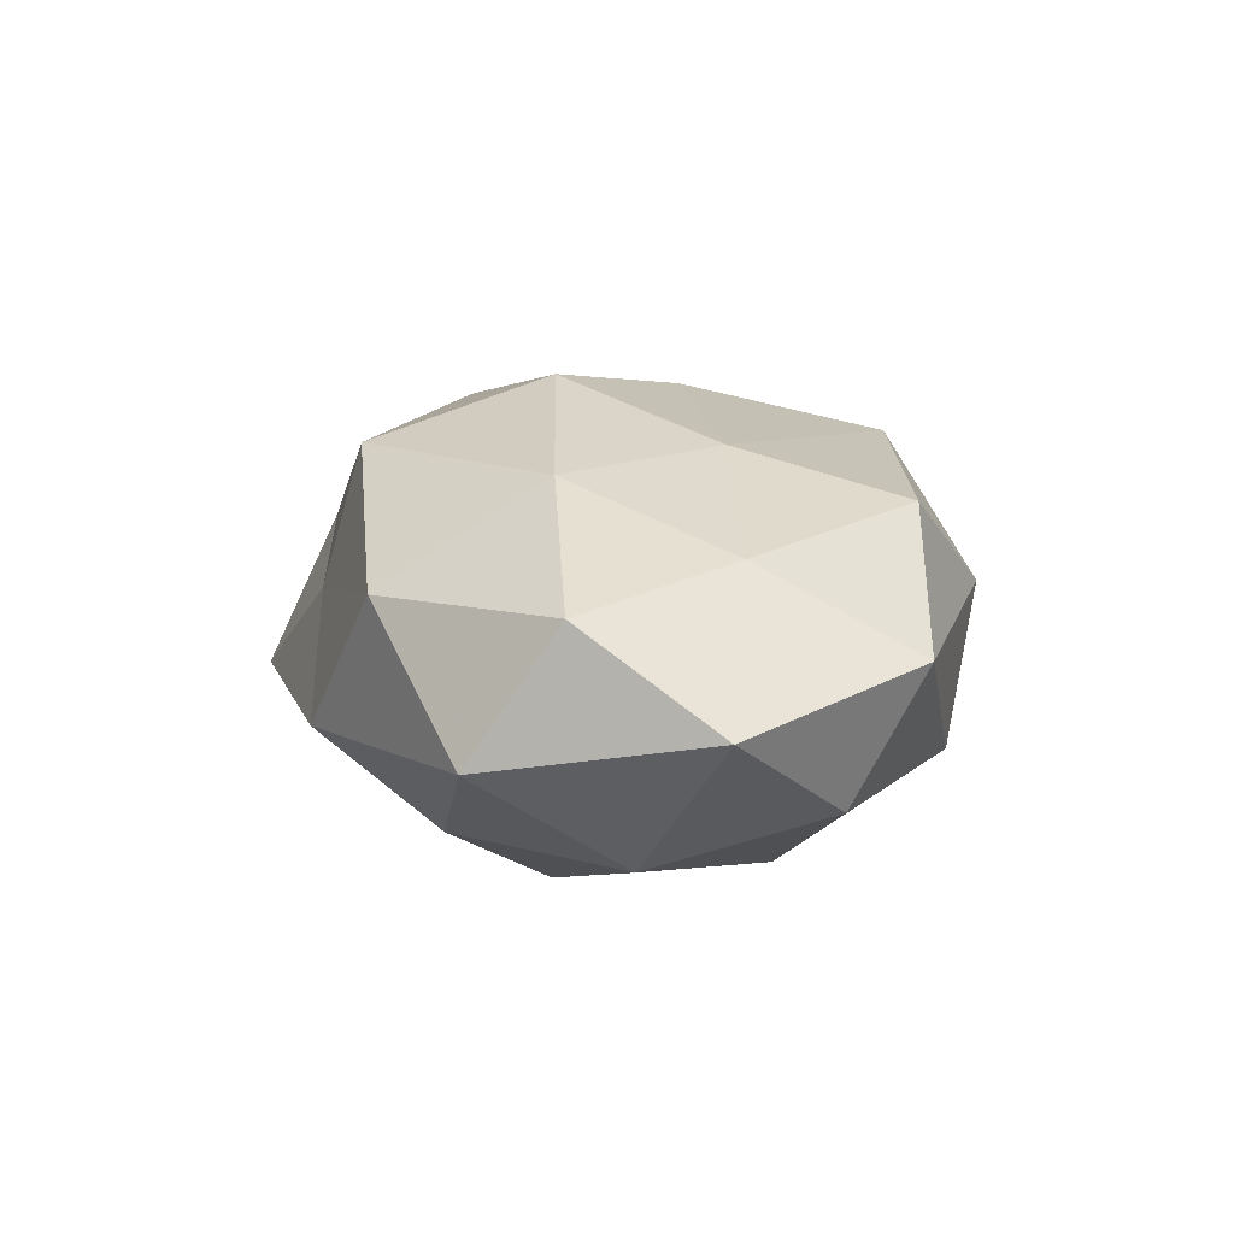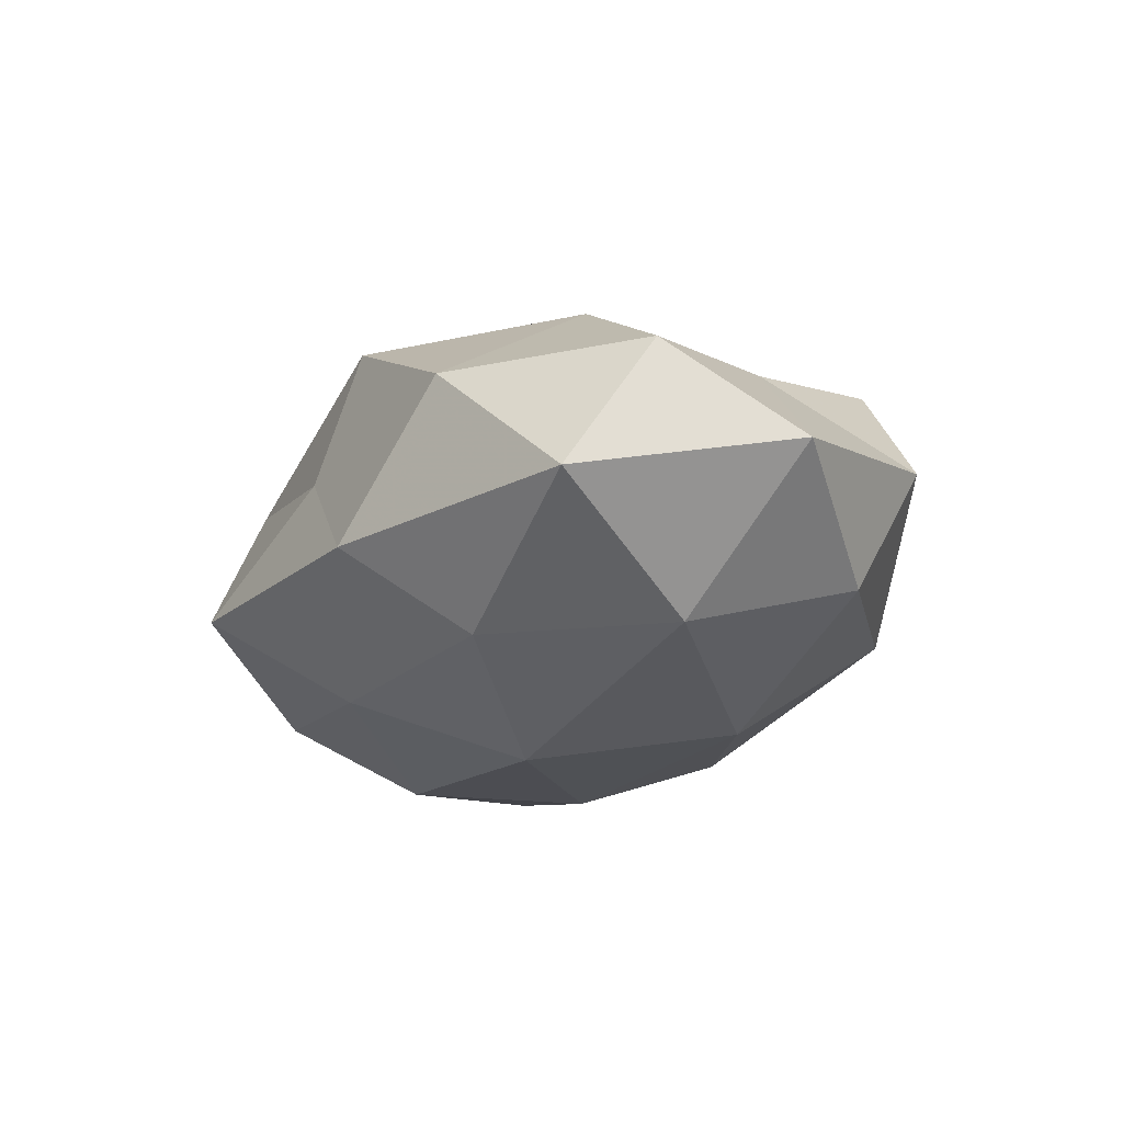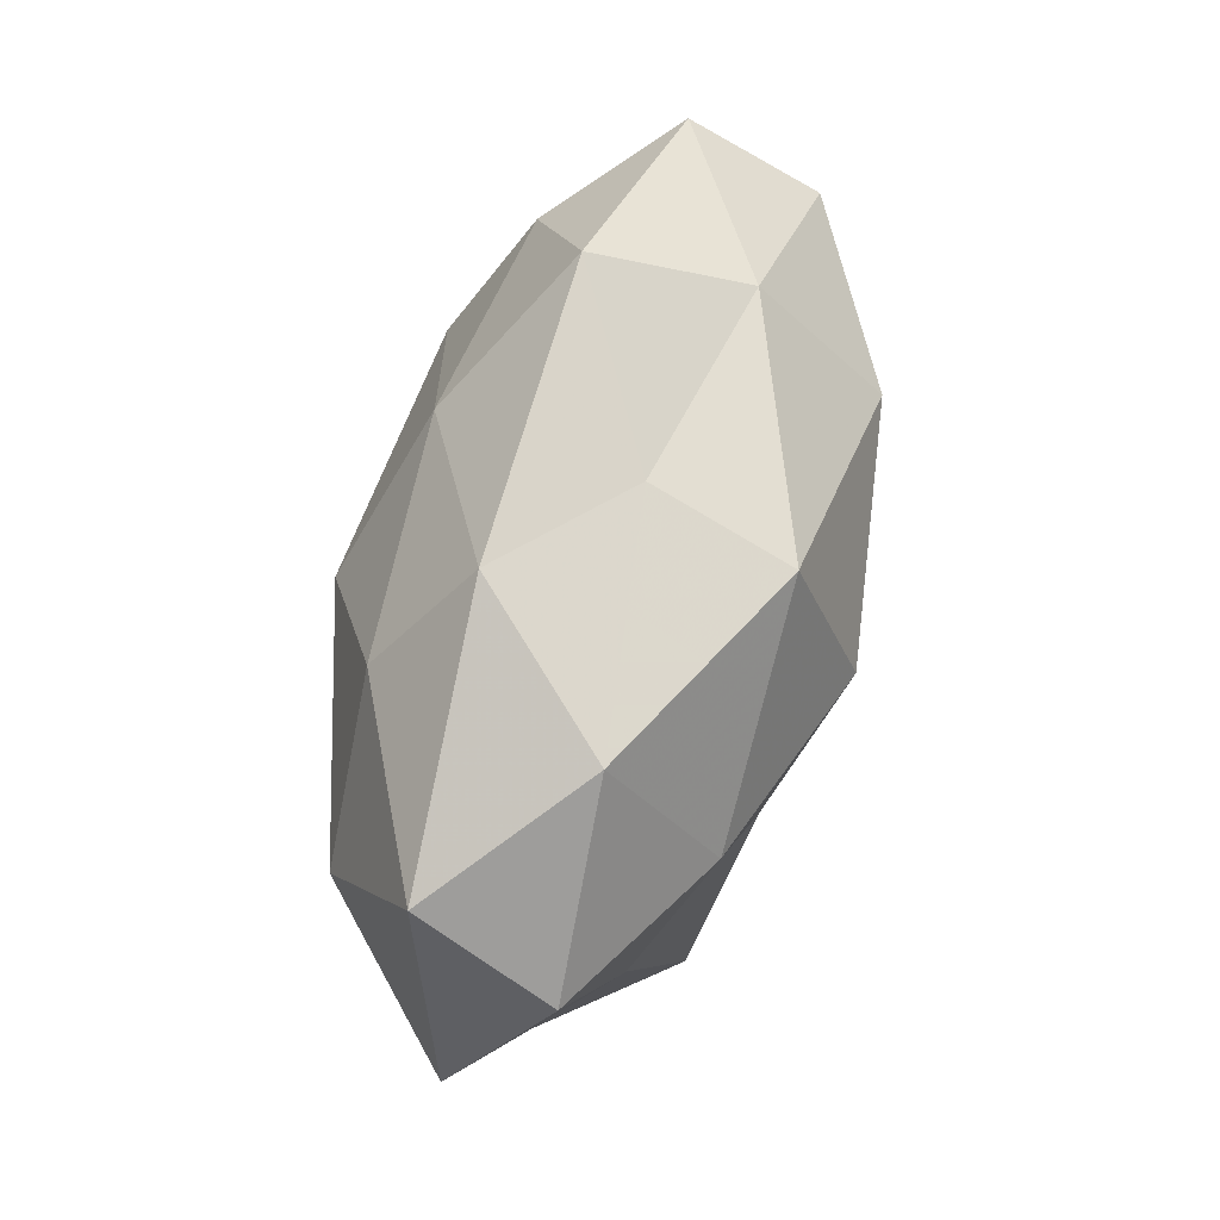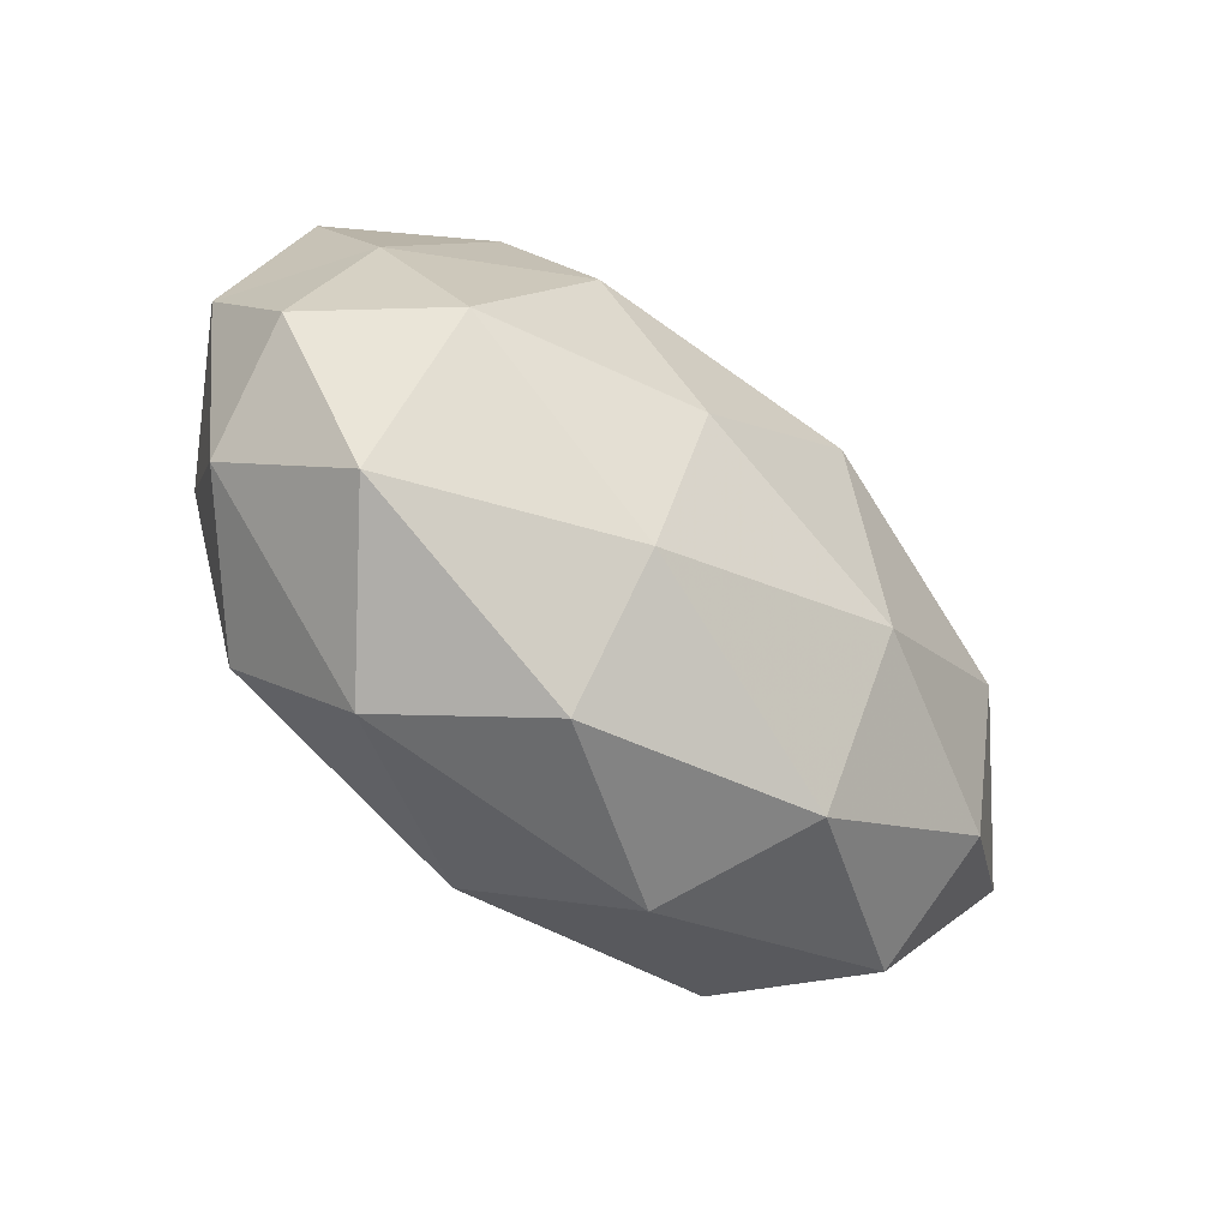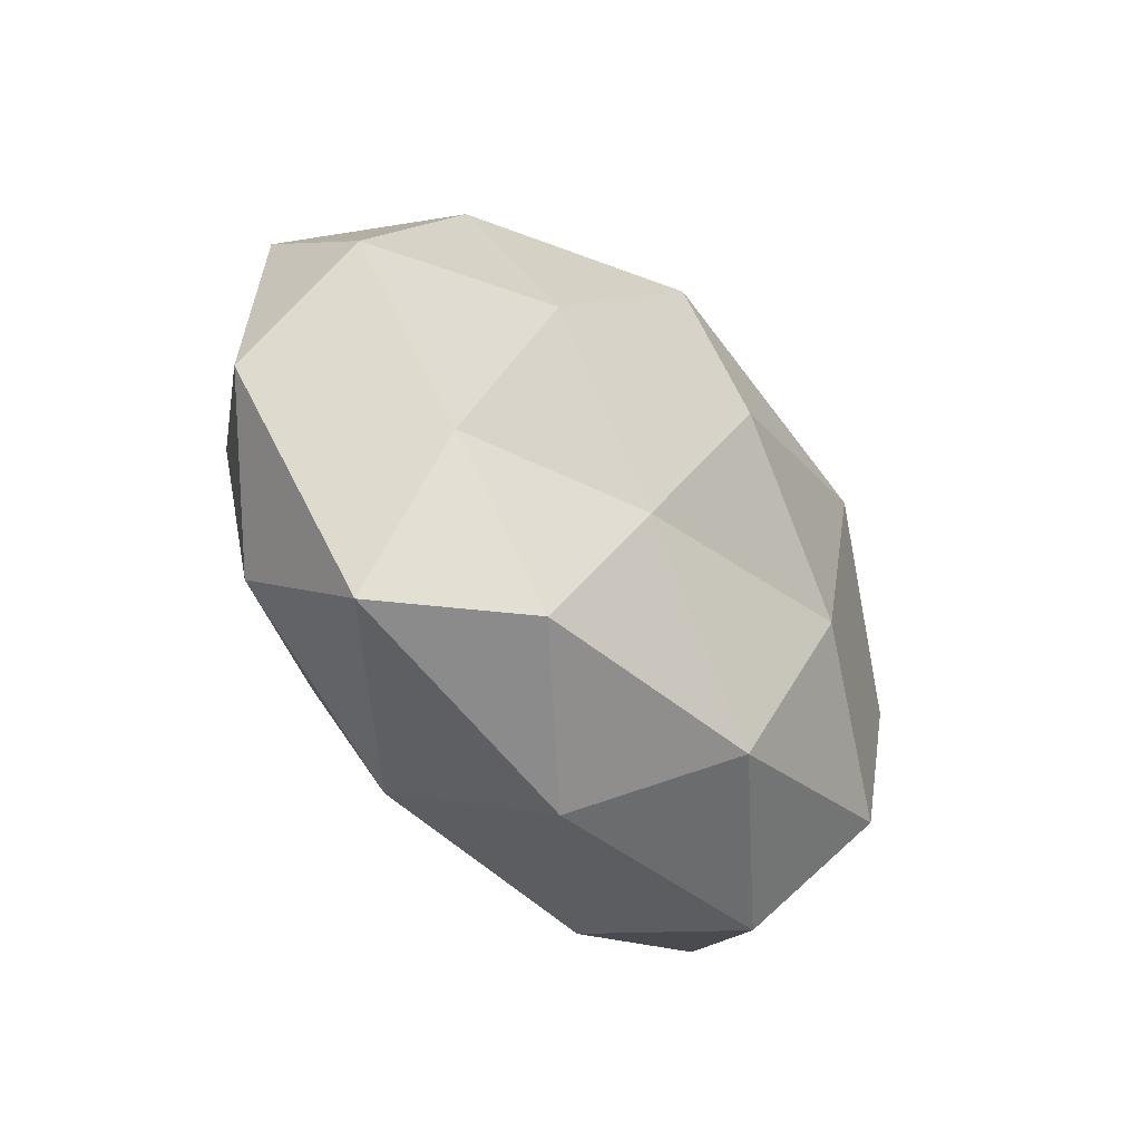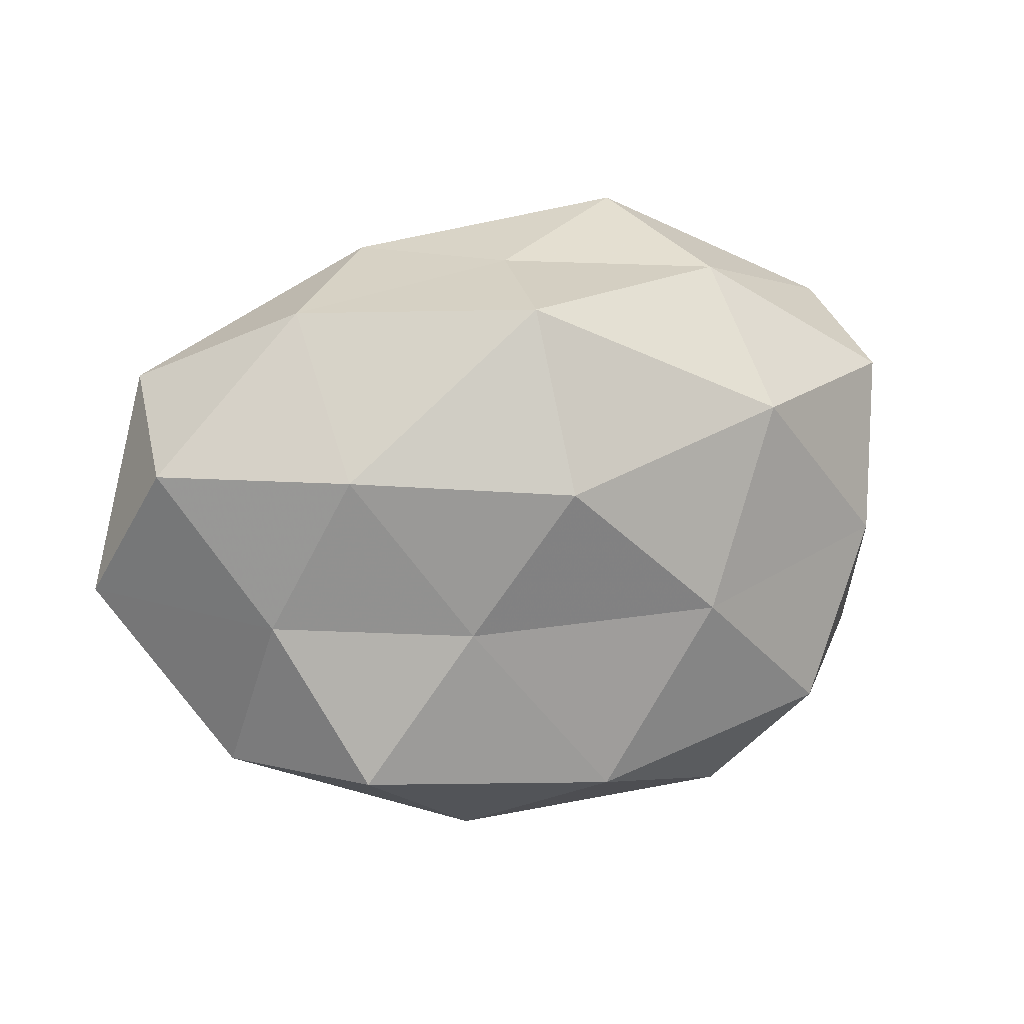
<metadata>
{"format":"obj","ext":"obj","renderer":"f3d","projection":"perspective","resolution":1024,"background":"white","views":[{"elev":10.6,"azim":-95.3,"up":"+Z"},{"elev":-18.1,"azim":-112.5,"up":"+Z"},{"elev":60.9,"azim":-73.7,"up":"+Y"},{"elev":-57.7,"azim":140.1,"up":"+Y"},{"elev":-37.0,"azim":-53.3,"up":"+Y"},{"elev":10.8,"azim":-23.0,"up":"+Y"}]}
</metadata>
<code>
v 0.04534 0.01981 0.01134
v -0.04276 -0.0184 -0.01222
v 0.009339 -0.03931 -0.007312
v -0.01995 -0.03374 -0.01136
v 0.001012 0.02717 -0.01926
v 0.03249 -0.02292 0.01872
v 0.04448 0.02852 -0.00403
v -0.0578 -0.004829 -0.001222
v -0.04196 0.002891 -0.0181
v 0.008395 -0.006351 -0.02751
v 0.03503 -0.008994 -0.02235
v -0.005693 0.03453 0.005331
v -0.0421 -0.0272 0.003099
v 0.001422 -0.03037 0.02154
v 0.04628 -0.01695 0.003882
v -0.02904 -0.02808 0.01752
v 0.01371 -0.00781 0.02608
v -0.03958 -0.00837 0.01334
v 0.01006 -0.02568 -0.02067
v -0.01155 -0.03871 0.005972
v 0.02816 0.02629 -0.0165
v -0.008628 0.02988 0.02193
v 0.04204 -0.001435 0.01622
v -0.05241 0.01061 0.01002
v -0.05039 0.02083 -0.005443
v -0.03464 0.02931 0.009547
v -0.00667 0.008346 0.02911
v 0.01443 0.04154 -0.007149
v 0.04863 -0.008131 -0.009743
v 0.02109 0.01168 -0.02527
v -0.02044 0.03578 -0.007163
v 0.0522 0.00542 0.0001857
v -0.01949 -0.01459 -0.02395
v 0.03766 -0.02847 -0.01065
v -0.03213 0.01019 0.02109
v 0.02289 0.01666 0.02415
v -0.01153 0.009295 -0.02748
v -0.017 -0.009408 0.02223
v 0.02434 -0.03688 0.006693
v 0.04166 0.009634 -0.01417
v 0.02124 0.03325 0.009846
v -0.02672 0.02172 -0.01759
f 2 8 9
f 2 4 13
f 2 13 8
f 6 17 14
f 13 18 8
f 13 16 18
f 4 19 3
f 19 10 11
f 4 3 20
f 4 20 13
f 13 20 16
f 16 20 14
f 23 6 15
f 23 17 6
f 8 18 24
f 8 25 9
f 8 24 25
f 22 12 26
f 25 24 26
f 28 21 5
f 7 21 28
f 30 11 10
f 30 5 21
f 31 26 12
f 25 26 31
f 28 5 31
f 12 28 31
f 1 32 7
f 1 23 32
f 23 15 32
f 32 15 29
f 2 33 4
f 2 9 33
f 33 19 4
f 33 10 19
f 3 19 34
f 19 11 34
f 34 11 29
f 29 15 34
f 24 18 35
f 22 26 35
f 35 26 24
f 27 22 35
f 1 36 23
f 36 17 23
f 36 27 17
f 36 22 27
f 37 5 30
f 10 37 30
f 9 37 33
f 33 37 10
f 14 38 16
f 17 38 14
f 18 16 38
f 17 27 38
f 18 38 35
f 35 38 27
f 14 39 6
f 15 6 39
f 20 3 39
f 20 39 14
f 34 39 3
f 15 39 34
f 7 40 21
f 40 29 11
f 40 11 30
f 21 40 30
f 32 40 7
f 32 29 40
f 1 7 41
f 41 12 22
f 7 28 41
f 41 28 12
f 1 41 36
f 41 22 36
f 9 25 42
f 31 5 42
f 42 25 31
f 37 42 5
f 9 42 37

</code>
